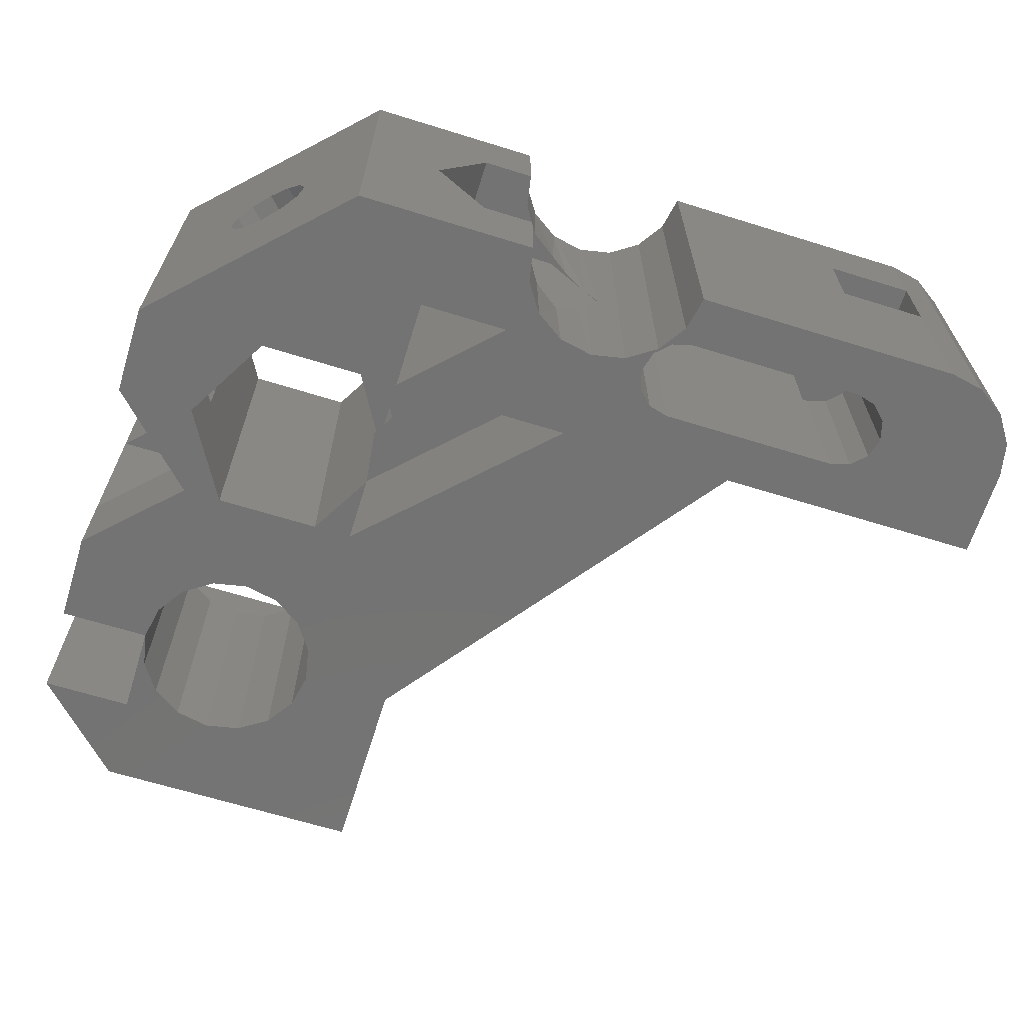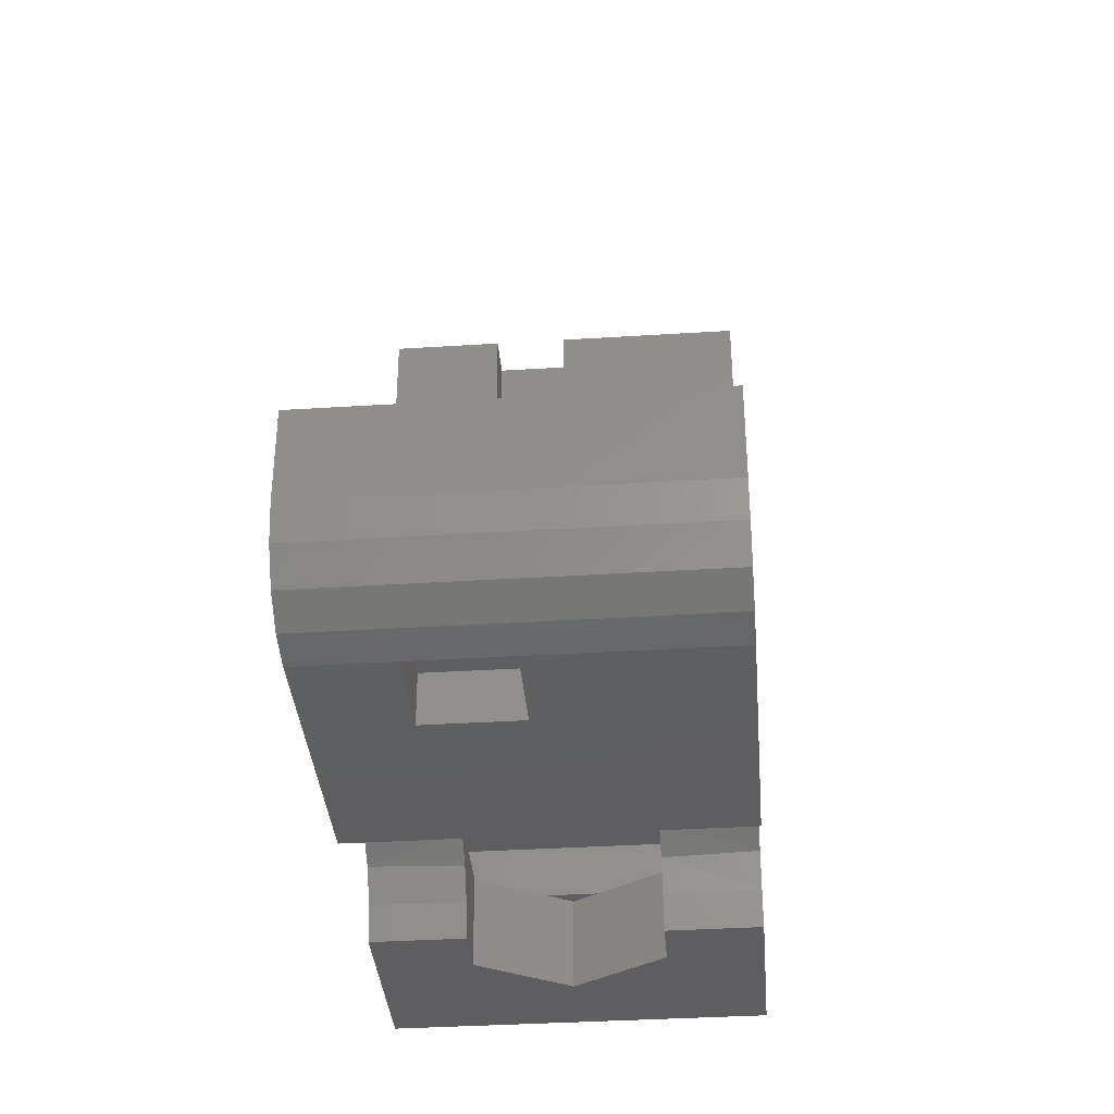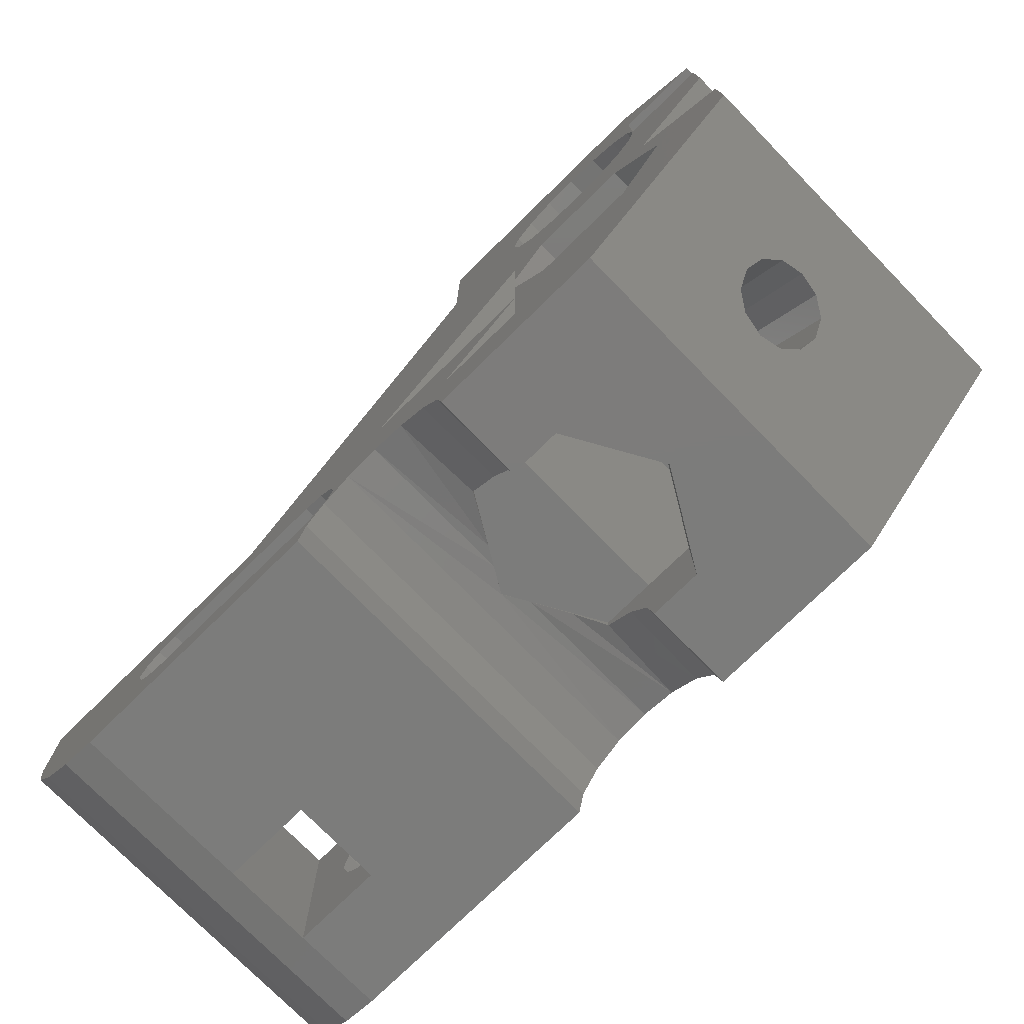
<metadata>
{"format":"stl","ext":"stl","renderer":"f3d","projection":"perspective","resolution":1024,"background":"white","views":[{"elev":-65.5,"azim":-17.3,"up":"+Z"},{"elev":-36.6,"azim":94.7,"up":"+Y"},{"elev":-75.6,"azim":-135.6,"up":"+Y"}]}
</metadata>
<code>
# stl→obj: 358 verts, 750 faces
v 20 80 1.776e-15
v 30 80 -10
v 10 80 -20
v 40 80 -20
v 10 80 20
v 40 80 20
v 30 80 10
v 35 80 8
v 40 80 8
v 35 80 0
v 40 80 -1.421e-14
v 40 60 -20
v 40 70 0
v 40 67.65 0.7639
v 40 66.2 2.764
v 40 66.2 5.236
v 40 60 20
v 40 67.65 7.236
v 40 70 8
v 35 70 8
v 35 70 -1.066e-14
v 35 67.65 7.236
v 35 66.2 5.236
v 35 66.2 2.764
v 35 67.65 0.7639
v 10 70 -20
v 10 60 -20
v 10 70 10
v 10 60 10
v 3.553e-15 60 -20
v 7.5 60 10
v 0 60 20
v 7.5 60 20
v 0 70 20
v 0 70 -20
v 7.5 70 20
v 7.5 70 10
v -7.105e-15 50 -20
v 0 50 -10
v 0 50 10
v -1.776e-15 50 20
v 46.64 17.79 20
v 58.34 13.89 20
v 60.59 14.49 20
v 7.5 72.5 20
v 30 20 20
v 39.57 20.72 20
v 37.4 23.96 20
v 60.59 5.507 20
v 58.34 6.109 20
v 59.24 3.827 20
v 31.55 30 20
v 32.5 47.5 20
v 25.77 40 20
v 25.77 20 20
v 50 10 20
v 56.09 10 20
v 56.7 12.25 20
v 53.83 9.239 20
v 56.7 7.754 20
v 40 10 20
v 30 10 20
v 20 0 20
v 40 1.225e-15 20
v 40.76 3.827 20
v 42.93 7.071 20
v 46.17 9.239 20
v 42.81 18.55 20
v 32.5 72.5 20
v 36.64 27.79 20
v 37.4 31.61 20
v 39.57 34.86 20
v 42.81 37.03 20
v 46.64 37.79 20
v 50.47 37.03 20
v 53.71 34.86 20
v 70 20 20
v 55.88 31.61 20
v 56.64 27.79 20
v 55.88 23.96 20
v 53.71 20.72 20
v 50.47 18.55 20
v 14.23 20 20
v 0 20 20
v 7.5 47.5 20
v 10 40 20
v 14.23 40 20
v 100 10 20
v 100 20 20
v 80.59 14.49 20
v 82.83 13.89 20
v 84.48 12.25 20
v 85.08 10 20
v 84.48 7.754 20
v 99.24 6.173 20
v 93.83 0.7612 20
v 97.07 2.929 20
v 90 0 20
v 80.59 5.507 20
v 60 0 20
v 8.453 30 20
v 0 30 20
v 57.07 7.071 20
v 82.83 6.109 20
v 59.24 3.827 -20
v 58.34 6.109 -20
v 60.59 5.507 -20
v 14.23 40 -20
v 20 50 -20
v 25.77 40 -20
v 10.76 56.17 -20
v 56.09 10 -20
v 50 10 -20
v 56.7 12.25 -20
v 53.83 9.239 -20
v 56.7 7.754 -20
v 40 10 -20
v 30 20 -20
v 50 20 -20
v 70 20 -20
v 60.59 14.49 -20
v 58.34 13.89 -20
v 46.17 9.239 -20
v 42.93 7.071 -20
v 40.76 3.827 -20
v 40 1.225e-15 -20
v 20 0 -20
v 30 10 -20
v 30 40 -20
v 30 32.68 -20
v 23.83 50.76 -20
v 27.07 52.93 -20
v 29.24 56.17 -20
v 30 60 -20
v 25.77 20 -20
v 30 27.32 -20
v 14.23 20 -20
v 27.07 67.07 -20
v 23.83 69.24 -20
v 20 70 -20
v 12.93 52.93 -20
v 16.17 50.76 -20
v 10 40 -20
v 29.24 63.83 -20
v 16.17 69.24 -20
v 12.93 67.07 -20
v 10.76 63.83 -20
v 100 10 -20
v 99.24 6.173 -20
v 84.48 7.754 -20
v 85.08 10 -20
v 84.48 12.25 -20
v 82.83 13.89 -20
v 80.59 14.49 -20
v 100 20 -20
v 60 0 -20
v 80.59 5.507 -20
v 90 0 -20
v 97.07 2.929 -20
v 93.83 0.7612 -20
v 0 20 -20
v -3.553e-15 30 -20
v 8.453 30 -20
v 57.07 7.071 -20
v 82.83 6.109 -20
v 10.76 56.17 10
v 7.5 50 10
v 10 50 10
v 16.17 50.76 10
v 12.93 52.93 10
v 10.76 63.83 10
v 12.93 67.07 10
v 16.17 69.24 10
v 20 70 10
v 30 72.5 10
v 7.5 72.5 10
v 32.5 47.5 10
v 30 60 10
v 29.24 56.17 10
v 27.07 52.93 10
v 23.83 50.76 10
v 20 50 10
v 10 47.5 10
v 32.5 72.5 10
v 23.83 69.24 10
v 27.07 67.07 10
v 29.24 63.83 10
v 7.5 47.5 10
v 10 32.68 10
v 10 40 -10
v 10 32.68 -10
v 10 50 -10
v 10 40 10
v 0 30 10
v 0 30 -10
v 8.453 30 -10
v 8.453 30 10
v 40 10 10
v 40 10 -10
v 45.77 10 -10
v 50 10 -2.679
v 51.55 10 0
v 50 10 2.679
v 45.77 10 10
v 42.73 6.862 -10
v 42.73 6.862 10
v 45.77 9.063 -10
v 48.85 9.933 -4.679
v 45.77 9.063 10
v 47.69 9.73 6.677
v 40.71 3.692 -10
v 40 1.225e-15 -10
v 51.55 9.88 0
v 40.71 3.692 10
v 40 1.225e-15 10
v 90 -3.553e-15 10
v 80 0 10
v 80 0 0
v 90 -3.553e-15 0
v 28.45 0 1.776e-15
v 34.23 0 10
v 34.23 0 -10
v 34.23 10 10
v 34.23 10 -10
v 30 10 -2.679
v 30 10 2.679
v 28.45 10 0
v 30 20 -5
v 30 27.32 -5
v 50 20 -5
v 31.55 30 -5
v 30 40 -5
v 30 32.68 -5
v 20 70 3.553e-15
v 30 70 10
v 30 70 -10
v 90 20 0
v 80 20 0
v 80 14.49 0
v 80.59 14.49 0
v 82.83 13.89 0
v 84.48 12.25 0
v 85.08 10 0
v 84.48 7.754 0
v 82.83 6.109 0
v 80.59 5.507 0
v 80 5.507 0
v 90 20 10
v 80 5.507 10
v 80.59 5.507 10
v 82.83 6.109 10
v 84.48 7.754 10
v 85.08 10 10
v 84.48 12.25 10
v 82.83 13.89 10
v 80.59 14.49 10
v 80 14.49 10
v 80 20 10
v 39.57 20.72 10
v 42.81 18.55 10
v 44.97 20.47 10
v 46.64 17.79 10
v 48.31 20.47 10
v 50.47 18.55 10
v 53.71 20.72 10
v 46.64 37.79 10
v 44.97 35.1 10
v 50.47 37.03 10
v 48.31 35.1 10
v 53.71 34.86 10
v 42.81 37.03 10
v 39.57 34.86 10
v 41.96 33.65 10
v 37.4 31.61 10
v 39.88 31.04 10
v 39.14 27.79 10
v 36.64 27.79 10
v 39.88 24.53 10
v 37.4 23.96 10
v 41.96 21.92 10
v 55.88 31.61 10
v 51.32 33.65 10
v 53.4 31.04 10
v 56.64 27.79 10
v 54.14 27.79 10
v 55.88 23.96 10
v 53.4 24.53 10
v 51.32 21.92 10
v 39.14 27.79 20
v 39.88 31.04 20
v 41.96 33.65 20
v 44.97 35.1 20
v 48.31 35.1 20
v 51.32 33.65 20
v 53.4 31.04 20
v 54.14 27.79 20
v 53.4 24.53 20
v 39.88 24.53 20
v 51.32 21.92 20
v 41.96 21.92 20
v 48.31 20.47 20
v 44.97 20.47 20
v 42.4 31.8 10
v 56.7 37.74 9.239
v 44.7 28.74 9.239
v 58.64 35.14 7.071
v 46.64 26.14 7.071
v 59.94 33.41 3.827
v 47.94 24.41 3.827
v 60.4 32.8 1.225e-15
v 48.4 23.8 1.225e-15
v 54.4 40.8 10
v 40.1 34.86 9.239
v 52.1 43.86 9.239
v 38.16 37.46 7.071
v 50.16 46.46 7.071
v 36.86 39.19 3.827
v 48.86 48.19 3.827
v 36.4 39.8 8.882e-16
v 48.4 48.8 8.882e-16
v 10.29 9.712 -7.025
v 8.509 11.49 -6.414
v 7.185 12.82 -4.628
v 10.12 9.879 2.972
v 11.9 8.101 2.362
v 13.22 6.777 0.5753
v 13.74 6.261 -1.908
v 13.31 6.693 -4.423
v 12.04 7.956 -6.296
v 6.67 13.33 -2.144
v 7.101 12.9 0.371
v 8.365 11.64 2.244
v 14.26 19.89 -4.628
v 13.74 20.4 -2.144
v 14.17 19.97 0.371
v 15.58 18.56 -6.414
v 17.36 16.78 -7.025
v 19.11 15.03 -6.296
v 20.38 13.76 -4.423
v 20.29 13.85 0.5753
v 20.81 13.33 -1.908
v 18.97 15.17 2.362
v 17.19 16.95 2.972
v 15.44 18.71 2.244
v 48.86 48.19 -3.827
v 50.16 46.46 -7.071
v 52.1 43.86 -9.239
v 54.4 40.8 -10
v 56.7 37.74 -9.239
v 58.64 35.14 -7.071
v 59.94 33.41 -3.827
v 42.4 31.8 -10
v 40.1 34.86 -9.239
v 38.16 37.46 -7.071
v 36.86 39.19 -3.827
v 44.7 28.74 -9.239
v 46.64 26.14 -7.071
v 47.94 24.41 -3.827
f 1 2 3
f 2 4 3
f 5 6 7
f 5 7 1
f 5 1 3
f 8 6 9
f 6 8 7
f 7 8 10
f 7 10 2
f 2 10 11
f 2 11 4
f 12 4 11
f 12 11 13
f 12 13 14
f 12 14 15
f 12 15 16
f 17 12 16
f 17 16 18
f 17 18 19
f 17 19 9
f 17 9 6
f 20 8 19
f 19 8 9
f 10 21 11
f 11 21 13
f 20 22 8
f 8 22 23
f 8 23 10
f 10 23 24
f 10 24 21
f 21 24 25
f 24 14 25
f 25 14 13
f 25 13 21
f 14 24 15
f 15 24 23
f 15 23 16
f 16 23 22
f 16 22 18
f 18 22 20
f 18 20 19
f 26 27 28
f 28 27 29
f 27 30 29
f 29 30 31
f 30 32 31
f 31 32 33
f 34 35 36
f 36 35 37
f 35 26 37
f 37 26 28
f 30 38 39
f 30 39 40
f 30 40 41
f 30 41 32
f 42 43 44
f 34 36 45
f 46 47 48
f 49 50 51
f 52 53 54
f 55 46 52
f 56 57 58
f 57 56 59
f 57 59 60
f 61 62 63
f 61 63 64
f 61 64 65
f 61 65 66
f 61 66 67
f 61 67 68
f 61 68 47
f 61 47 46
f 17 6 69
f 17 69 70
f 17 70 71
f 17 71 72
f 17 72 73
f 17 73 74
f 17 74 75
f 17 75 76
f 17 76 77
f 77 76 78
f 77 78 79
f 77 79 80
f 77 80 81
f 77 81 82
f 63 62 46
f 63 46 55
f 63 55 83
f 63 83 84
f 70 69 53
f 70 53 52
f 70 52 46
f 70 46 48
f 85 33 32
f 85 32 41
f 85 41 86
f 85 86 87
f 85 87 54
f 85 54 53
f 88 89 90
f 88 90 91
f 88 91 92
f 88 92 93
f 88 93 94
f 88 94 95
f 58 43 56
f 56 43 42
f 56 42 67
f 67 42 68
f 96 97 98
f 98 97 99
f 98 99 100
f 100 99 49
f 100 49 51
f 90 89 44
f 44 89 77
f 44 77 42
f 42 77 82
f 69 6 45
f 45 6 5
f 45 5 34
f 87 86 101
f 101 86 102
f 101 102 83
f 83 102 84
f 51 50 103
f 103 50 60
f 103 60 59
f 99 97 104
f 104 97 95
f 104 95 94
f 105 106 107
f 108 109 110
f 111 30 27
f 112 113 114
f 115 113 112
f 116 115 112
f 117 118 119
f 117 119 120
f 117 120 121
f 117 121 122
f 117 122 114
f 117 114 113
f 117 113 123
f 117 123 124
f 117 124 125
f 117 125 126
f 117 126 127
f 117 127 128
f 129 130 110
f 129 110 109
f 129 109 131
f 129 131 132
f 129 132 133
f 129 133 134
f 135 136 118
f 135 118 128
f 135 128 127
f 135 127 137
f 3 138 139
f 3 139 140
f 3 140 26
f 3 26 35
f 38 30 111
f 38 111 141
f 38 141 142
f 38 142 109
f 38 109 108
f 38 108 143
f 4 134 144
f 4 144 138
f 4 138 3
f 26 140 145
f 26 145 146
f 26 146 147
f 26 147 27
f 148 149 150
f 148 150 151
f 148 151 152
f 148 152 153
f 148 153 154
f 148 154 155
f 105 107 156
f 156 107 157
f 156 157 158
f 158 157 159
f 158 159 160
f 120 155 121
f 121 155 154
f 119 129 120
f 120 129 12
f 129 134 12
f 12 134 4
f 127 161 137
f 137 161 162
f 137 162 163
f 163 162 143
f 163 143 108
f 115 116 164
f 164 116 106
f 164 106 105
f 150 149 165
f 165 149 159
f 165 159 157
f 29 31 166
f 167 168 169
f 167 169 170
f 167 170 166
f 167 166 31
f 28 29 171
f 28 171 172
f 28 172 173
f 28 173 174
f 28 174 175
f 28 175 176
f 28 176 37
f 177 178 179
f 177 179 180
f 177 180 181
f 177 181 182
f 177 182 183
f 184 175 174
f 184 174 185
f 184 185 186
f 184 186 187
f 184 187 178
f 184 178 177
f 169 168 182
f 182 168 183
f 37 176 36
f 36 176 45
f 188 167 85
f 85 167 31
f 85 31 33
f 5 3 34
f 34 3 35
f 140 173 145
f 145 173 172
f 145 172 146
f 146 172 171
f 146 171 147
f 147 171 29
f 147 29 27
f 173 140 174
f 174 140 139
f 174 139 185
f 185 139 138
f 185 138 186
f 186 138 144
f 186 144 187
f 187 144 134
f 187 134 178
f 109 181 131
f 131 181 180
f 131 180 132
f 132 180 179
f 132 179 133
f 133 179 178
f 133 178 134
f 181 109 182
f 182 109 142
f 182 142 169
f 169 142 141
f 169 141 170
f 170 141 111
f 170 111 166
f 166 111 27
f 166 27 29
f 189 190 191
f 192 190 189
f 192 189 193
f 192 193 183
f 192 183 168
f 86 193 102
f 102 193 194
f 38 143 39
f 39 143 190
f 190 143 195
f 195 143 162
f 40 193 41
f 41 193 86
f 84 102 194
f 84 194 195
f 84 195 162
f 84 162 161
f 191 190 196
f 196 190 195
f 190 192 39
f 40 188 193
f 188 183 193
f 167 188 40
f 194 193 197
f 197 193 189
f 192 168 39
f 39 168 167
f 39 167 40
f 196 195 197
f 197 195 194
f 198 199 200
f 198 200 201
f 198 201 202
f 198 202 203
f 198 203 204
f 124 205 125
f 206 66 65
f 207 205 124
f 207 124 123
f 207 123 208
f 209 210 67
f 209 67 66
f 209 66 206
f 205 211 125
f 125 211 212
f 125 212 126
f 59 213 115
f 115 213 201
f 115 201 113
f 113 201 208
f 113 208 123
f 206 65 214
f 214 65 64
f 214 64 215
f 59 56 213
f 213 56 203
f 56 67 203
f 203 67 210
f 164 59 115
f 59 164 103
f 103 164 105
f 103 105 51
f 51 105 156
f 51 156 100
f 100 216 98
f 216 100 217
f 217 100 156
f 217 156 218
f 218 156 158
f 218 158 219
f 220 221 63
f 220 63 127
f 220 127 222
f 64 63 215
f 215 63 221
f 222 127 212
f 212 127 126
f 206 204 209
f 221 223 198
f 221 198 204
f 221 204 206
f 221 206 214
f 221 214 215
f 203 202 213
f 204 210 209
f 204 203 210
f 200 208 201
f 200 207 208
f 213 202 201
f 222 212 211
f 222 211 205
f 222 205 224
f 200 199 207
f 207 199 224
f 207 224 205
f 225 224 128
f 128 224 199
f 128 199 117
f 226 62 223
f 223 62 61
f 223 61 198
f 226 227 225
f 222 224 220
f 220 224 225
f 220 225 227
f 220 227 221
f 221 227 226
f 221 226 223
f 128 118 228
f 46 62 226
f 46 226 225
f 46 225 128
f 46 128 228
f 61 46 198
f 198 46 228
f 198 228 199
f 199 228 118
f 199 118 117
f 229 228 136
f 136 228 118
f 228 229 230
f 230 229 231
f 230 231 232
f 232 231 233
f 228 230 118
f 118 230 119
f 45 176 69
f 69 176 175
f 69 175 184
f 53 177 85
f 85 177 183
f 85 183 188
f 184 177 69
f 69 177 53
f 234 1 235
f 235 1 7
f 7 2 235
f 235 2 236
f 235 236 234
f 135 55 136
f 136 55 229
f 55 52 229
f 229 52 231
f 52 54 231
f 231 54 233
f 54 110 233
f 233 110 130
f 232 233 129
f 129 233 130
f 232 129 230
f 230 129 119
f 237 238 239
f 237 239 240
f 237 240 241
f 237 241 242
f 237 242 243
f 237 243 244
f 219 237 244
f 219 244 245
f 219 245 246
f 219 246 247
f 219 247 218
f 248 237 216
f 216 237 219
f 216 217 249
f 216 249 250
f 216 250 251
f 216 251 252
f 216 252 253
f 216 253 254
f 248 216 254
f 248 254 255
f 248 255 256
f 248 256 257
f 248 257 258
f 99 250 49
f 49 250 249
f 49 249 107
f 107 249 247
f 107 247 157
f 157 247 246
f 154 240 121
f 121 240 239
f 121 239 44
f 44 239 257
f 44 257 90
f 90 257 256
f 253 92 254
f 254 92 91
f 254 91 255
f 255 91 90
f 255 90 256
f 92 253 93
f 93 253 252
f 93 252 94
f 94 252 251
f 94 251 104
f 104 251 250
f 104 250 99
f 151 242 152
f 152 242 241
f 152 241 153
f 153 241 240
f 153 240 154
f 242 151 243
f 243 151 150
f 243 150 244
f 244 150 165
f 244 165 245
f 245 165 157
f 245 157 246
f 120 237 155
f 155 237 248
f 155 248 89
f 237 120 238
f 238 120 77
f 238 77 258
f 258 77 89
f 258 89 248
f 160 96 98
f 160 98 216
f 160 216 219
f 160 219 158
f 148 88 149
f 149 88 95
f 149 95 159
f 159 95 97
f 159 97 160
f 160 97 96
f 238 258 239
f 239 258 257
f 247 249 218
f 218 249 217
f 108 196 163
f 196 108 191
f 191 108 87
f 191 87 189
f 189 87 101
f 189 101 197
f 137 163 196
f 196 197 137
f 137 197 101
f 137 101 83
f 259 260 261
f 261 260 262
f 261 262 263
f 263 262 264
f 263 264 265
f 266 267 268
f 268 267 269
f 268 269 270
f 266 271 267
f 267 271 272
f 267 272 273
f 273 272 274
f 273 274 275
f 275 274 276
f 276 274 277
f 276 277 278
f 278 277 279
f 278 279 280
f 280 279 259
f 280 259 261
f 270 269 281
f 281 269 282
f 281 282 283
f 281 283 284
f 284 283 285
f 284 285 286
f 286 285 287
f 286 287 265
f 265 287 288
f 265 288 263
f 276 289 275
f 275 289 290
f 275 290 273
f 273 290 291
f 273 291 267
f 267 291 292
f 267 292 269
f 269 292 293
f 269 293 282
f 282 293 294
f 282 294 283
f 283 294 295
f 283 295 285
f 285 295 296
f 266 73 271
f 271 73 72
f 271 72 272
f 272 72 71
f 272 71 274
f 274 71 70
f 274 70 277
f 73 266 74
f 74 266 268
f 74 268 75
f 75 268 270
f 75 270 76
f 76 270 281
f 76 281 78
f 78 281 284
f 78 284 79
f 293 292 294
f 294 292 291
f 294 291 295
f 295 291 290
f 295 290 296
f 296 290 289
f 296 289 297
f 297 289 298
f 297 298 299
f 299 298 300
f 299 300 301
f 301 300 302
f 303 304 305
f 305 304 306
f 305 306 307
f 307 306 308
f 307 308 309
f 309 308 310
f 309 310 311
f 304 303 312
f 312 303 313
f 312 313 314
f 314 313 315
f 314 315 316
f 316 315 317
f 316 317 318
f 318 317 319
f 318 319 320
f 285 296 287
f 287 296 297
f 287 297 288
f 288 297 299
f 288 299 263
f 263 299 301
f 263 301 261
f 261 301 302
f 261 302 280
f 280 302 300
f 280 300 278
f 278 300 298
f 278 298 276
f 276 298 289
f 262 82 264
f 264 82 81
f 264 81 265
f 265 81 80
f 265 80 286
f 286 80 79
f 286 79 284
f 82 262 42
f 42 262 260
f 42 260 68
f 68 260 259
f 68 259 47
f 47 259 279
f 47 279 48
f 48 279 277
f 48 277 70
f 161 127 321
f 161 321 322
f 161 322 323
f 161 323 84
f 63 84 324
f 63 324 325
f 63 325 326
f 63 326 327
f 63 327 328
f 127 63 328
f 127 328 329
f 127 329 321
f 84 323 330
f 84 330 331
f 84 331 332
f 84 332 324
f 322 333 323
f 323 333 334
f 323 334 330
f 330 334 335
f 330 335 331
f 333 322 336
f 336 322 321
f 336 321 337
f 337 321 329
f 337 329 338
f 338 329 328
f 338 328 339
f 325 340 326
f 326 340 341
f 326 341 327
f 327 341 339
f 327 339 328
f 340 325 342
f 342 325 324
f 342 324 343
f 343 324 332
f 343 332 344
f 344 332 331
f 344 331 335
f 337 338 336
f 343 344 342
f 342 344 335
f 342 335 340
f 340 335 334
f 340 334 341
f 341 334 333
f 341 333 339
f 339 333 336
f 339 336 338
f 236 2 234
f 234 2 1
f 155 89 148
f 148 89 88
f 77 120 308
f 77 308 306
f 77 306 304
f 77 304 17
f 12 17 320
f 12 320 345
f 12 345 346
f 12 346 347
f 12 347 348
f 12 348 349
f 120 12 349
f 120 349 350
f 120 350 351
f 120 351 310
f 120 310 308
f 17 304 312
f 17 312 314
f 17 314 316
f 17 316 318
f 17 318 320
f 352 347 353
f 353 347 346
f 353 346 354
f 354 346 345
f 354 345 355
f 355 345 320
f 355 320 319
f 347 352 348
f 348 352 356
f 348 356 349
f 349 356 357
f 349 357 350
f 350 357 358
f 350 358 351
f 351 358 311
f 351 311 310
f 305 313 303
f 313 305 315
f 315 305 307
f 315 307 317
f 317 307 309
f 317 309 319
f 319 309 311
f 319 311 355
f 355 311 358
f 355 358 354
f 354 358 357
f 354 357 353
f 353 357 356
f 353 356 352
f 112 60 116
f 116 60 50
f 116 50 106
f 106 50 49
f 106 49 107
f 60 112 57
f 57 112 114
f 57 114 58
f 58 114 122
f 58 122 43
f 43 122 121
f 43 121 44
f 83 55 137
f 137 55 135
f 110 54 108
f 108 54 87

</code>
